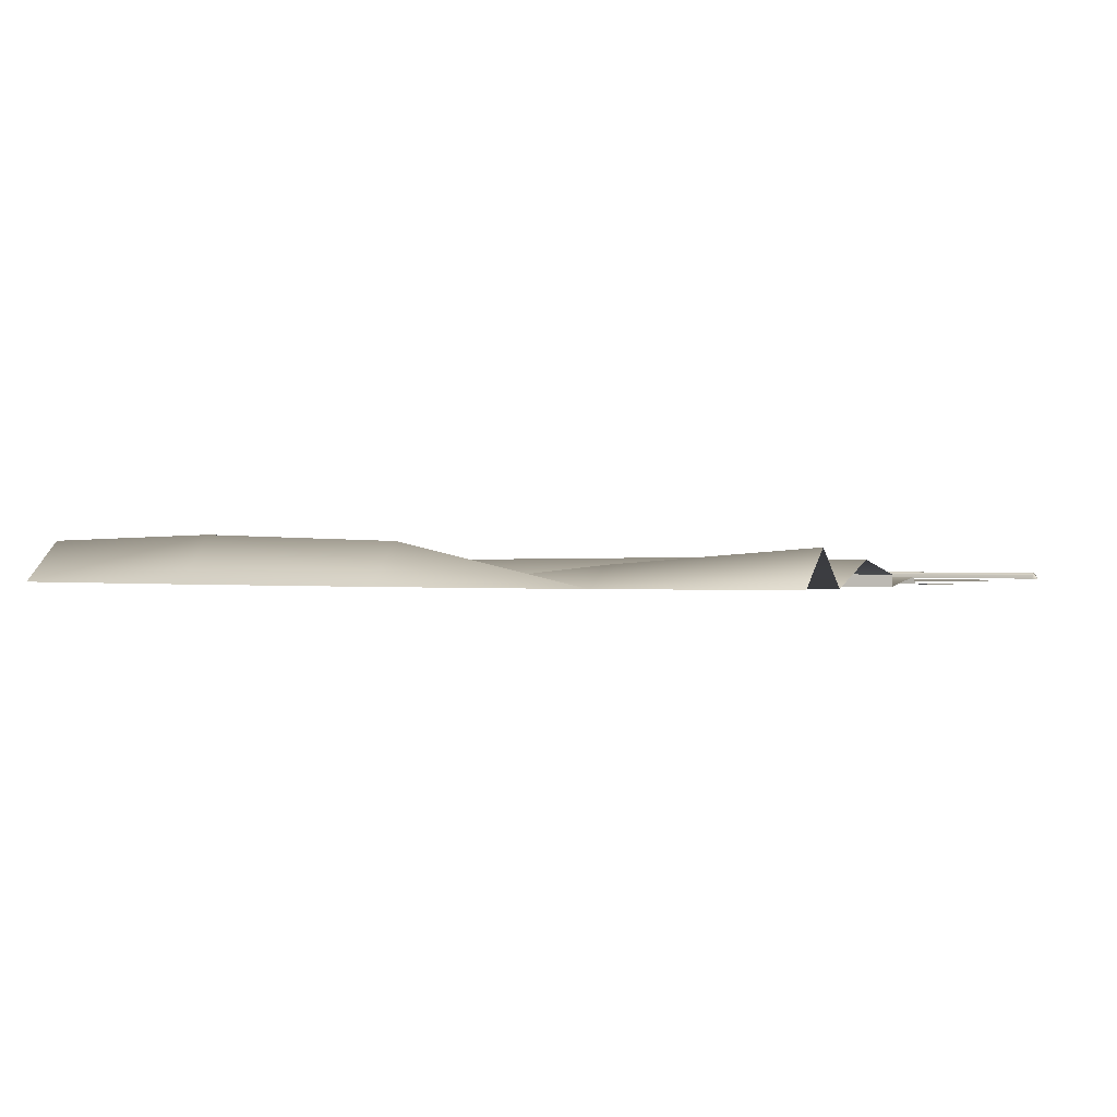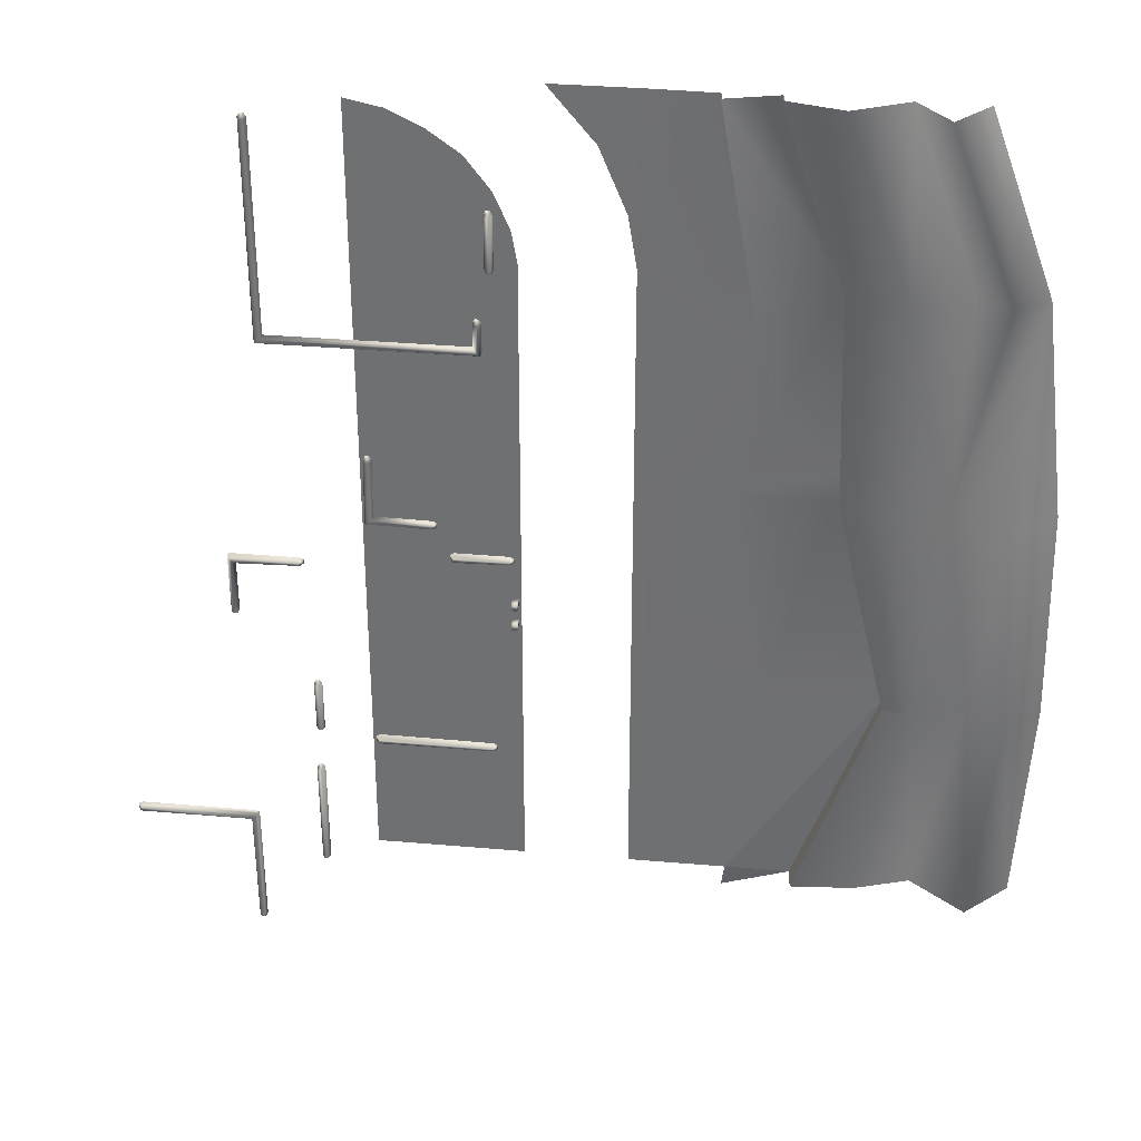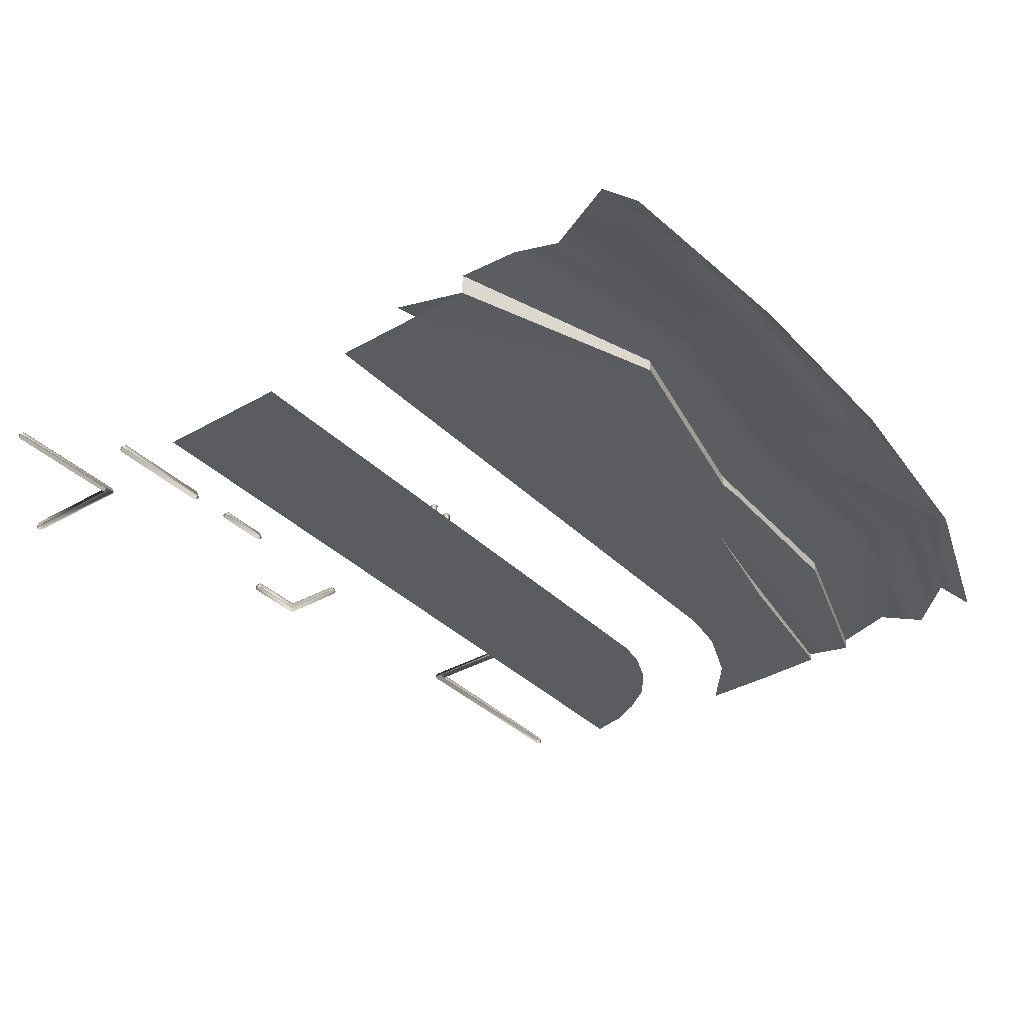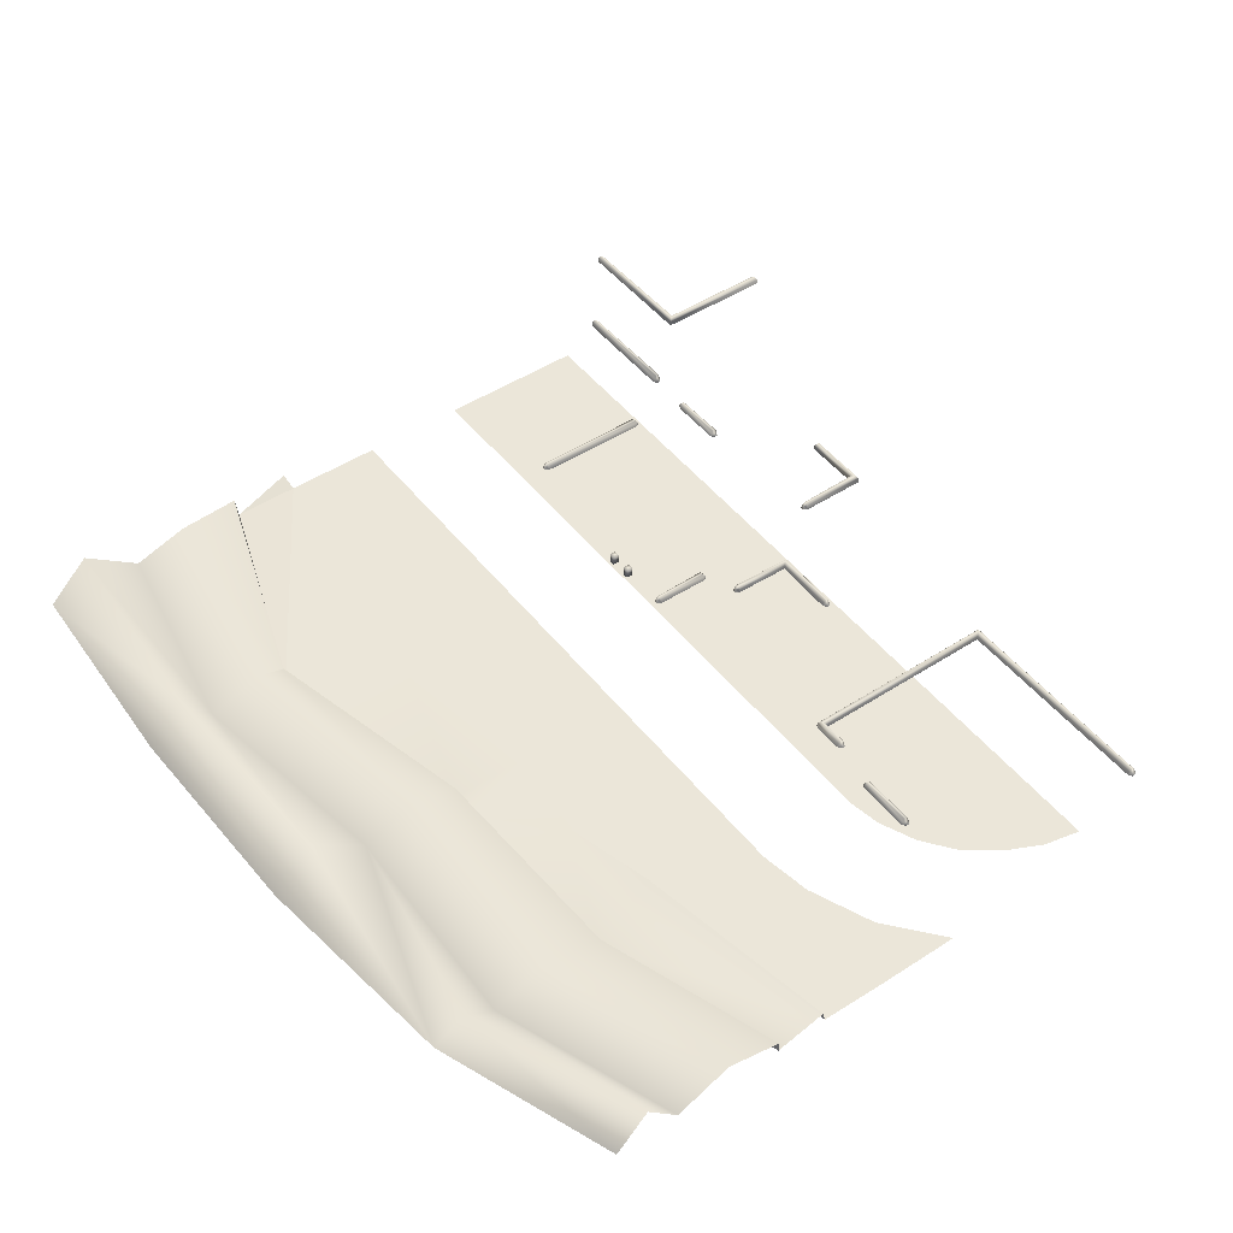
<metadata>
{"format":"obj","ext":"obj","renderer":"f3d","projection":"perspective","resolution":1024,"background":"white","views":[{"elev":0.5,"azim":-57.1,"up":"+Y"},{"elev":34.3,"azim":-173.3,"up":"+Z"},{"elev":-35.3,"azim":-142.4,"up":"+Y"},{"elev":47.5,"azim":-36.2,"up":"+Y"}]}
</metadata>
<code>
g E3_collisionGround_grass_geo
v -259.3 -1.104e-07 37.73
v -258 3.005e-13 45.77
v -254 3.95e-14 55.59
v -286.8 2.265e-08 36.66
v -295.8 4.056 36.66
v -304.2 2.148e-06 36.66
v -259.3 -1.339e-07 63.87
v -247 4.566e-14 63.87
v -277.6 -2.673e-07 63.87
v -286 3.838 63.87
v -294.2 1.821e-06 63.87
v -284.4 2.602 -65
v -293.9 2.734 -64.26
v -302.3 2.328e-06 -64.26
v -259.3 -1.104e-07 -64.26
v -220.5 0 60.56
v -220.5 2.624e-15 37.73
v -243.3 9.963e-15 37.73
v -242.5 0 42.63
v -240.1 0 48.18
v -236.2 0 53.28
v -231.2 0 56.89
v -226.1 0 59.38
v -220.5 -7.85e-08 -64.26
v -243.3 -3.925e-08 -64.26
v -303.3 2.212e-06 3.022
v -294.9 3.615 3.022
v -288.1 1.948e-07 3.285
v -259.3 -1.104e-07 3.733
v -308.5 2.276e-06 -30.62
v -300.1 3.174 -30.62
v -296.1 1.838 -30.8
v -259.3 -1.104e-07 -30.26
v -314 2.148e-06 36.66
v -304.1 1.821e-06 63.87
v -309.1 3.2 36.66
v -299.1 5.565 63.87
v -317.2 2.341e-06 -64.26
v -318.9 2.276e-06 -30.62
v -318.1 2.212e-06 3.022
v -310.7 6.352 -64.26
v -313.3 7.276 -30.62
v -311.6 6.352 3.022
v -269.2 0.2426 63.87
v -273.1 -4.386e-08 37.2
v -273.8 3.035e-08 3.351
v -277.7 -1.144e-07 -30.66
v -274.2 1.174e-07 -64.26
v -273.3 -2.042e-08 26.5
v -288.2 3.977e-07 7.887
v -278.7 0.3195 17.1
v -274.3 -6.504e-08 37.15
v -269.7 0.2659 63.87
v -269.8 1.232 63.5
v -275.3 1.232 31.99
v -277.6 1.686 63.87
v -286.8 1.807 36.66
v -288.1 1.807 3.285
v -296.1 2.289e-07 -30.57
v -220.5 -1.072e-08 23.8
v -243.3 -5.361e-09 23.8
v -296.1 1.831 -30.57
v -284 -0.4988 -64.7
v -273.7 -0.4988 -68.13
v -210.9 0.6515 -13.12
v -210.9 1.054 -12.84
v -201.2 1.054 -13.08
v -201.4 0.6515 -13.22
v -201.4 -4.75e-06 -13.33
v -210.9 -4.7e-07 -13.33
v -200.4 0.6515 -12.22
v -200.7 4.72e-06 -12.05
v -200.3 2e-07 -12.16
v -210.9 1.054 -12.5
v -210.9 0.6515 -12.22
v -200.7 1.054 -12.5
v -211.3 0.5906 -12.98
v -210.9 1.82e-06 -12.05
v -211.3 0.6001 -12.36
v -211.5 6.15e-06 -12.98
v -211.5 5.86e-06 -12.36
v -200.4 0.6515 -21.95
v -200.7 1.054 -21.95
v -201.4 0.6515 -21.95
v -201.4 -3.75e-06 -21.95
v -201.2 1.054 -21.95
v -200.5 0.5906 -22.31
v -200.2 -2.48e-06 -21.95
v -201.2 0.6001 -22.3
v -200.5 -6.3e-07 -22.57
v -201.1 -2.71e-06 -22.57
v -200.2 -3.2e-07 -12.51
v -207.6 0.5878 57.09
v -207.3 0.9511 57.09
v -207.6 0.9511 24.37
v -207.7 0.5878 24.51
v -207.8 1.81e-06 24.59
v -207.8 1.36e-06 57.09
v -206.7 0.5878 23.53
v -206.5 -5.34e-06 23.83
v -206.6 9e-08 23.48
v -207 0.9511 57.09
v -206.7 0.5878 57.09
v -207 0.9511 23.81
v -207.4 0.5328 57.45
v -206.5 -2.78e-06 57.09
v -206.8 0.5414 57.44
v -207.4 5.89e-06 57.71
v -206.8 5.32e-06 57.71
v -238.1 0.5878 23.53
v -237.8 0.9511 23.81
v -237.8 5.5e-07 23.32
v -238.2 2.811e-05 23.46
v -237.2 0.5878 24.51
v -237 5.36e-06 24.59
v -237.5 0.9511 24.37
v -238.1 0.5878 28.33
v -237.8 0.9511 28.33
v -238.3 2.974e-05 23.9
v -238.3 2.15e-06 28.33
v -237.2 0.5878 28.33
v -237 1.43e-06 28.33
v -237.5 0.9511 28.33
v -237.9 0.5328 28.69
v -237.3 0.5414 28.68
v -237.9 1.61e-06 28.95
v -237.3 -3.04e-06 28.95
v -207 0 23.35
v -239.6 0.9511 44.71
v -239.9 0.5878 44.71
v -239.8 0.5292 45.08
v -240.1 -3.5e-07 44.71
v -238.8 -2.36e-06 44.71
v -238.9 0.5878 44.71
v -239 0.5292 45.07
v -239 0.9511 44.71
v -239.7 -1.84e-06 45.34
v -239.1 1.06e-06 45.34
v -239 0.5878 36.57
v -239.3 0.9511 36.57
v -238.8 -3.18e-06 36.57
v -239.6 0.9511 36.57
v -239.9 0.5878 36.57
v -239.1 0.5328 36.21
v -240.1 -2e-08 36.57
v -239.7 0.5414 36.21
v -239.1 -2.74e-06 35.94
v -239.7 -2.19e-06 35.94
v -212.7 0.8546 -34.57
v -213 0.5268 -34.57
v -212.8 0.4739 -34.21
v -213.1 -0.003667 -34.57
v -211.8 -0.003677 -34.57
v -212 0.5268 -34.57
v -212.1 0.4739 -34.22
v -212.1 0.8546 -34.57
v -212.8 -0.003669 -33.95
v -212.2 -0.003667 -33.95
v -212.1 0.5268 -42.72
v -212.3 0.8546 -42.72
v -211.8 -0.003681 -42.72
v -212.7 0.8546 -42.72
v -213 0.5269 -42.72
v -212.2 0.4772 -43.08
v -213.1 -0.004126 -42.72
v -212.8 0.4846 -43.07
v -212.2 -0.003681 -43.34
v -212.8 -0.004514 -43.34
v -212.4 1.157 -50.47
v -212.6 0.72 -50.47
v -212.5 0.6496 -50.11
v -212.8 0.01362 -50.47
v -211.5 0.01361 -50.47
v -211.6 0.7199 -50.47
v -211.7 0.6496 -50.12
v -211.8 1.157 -50.47
v -212.5 0.01362 -49.85
v -211.8 0.01361 -49.85
v -211.7 0.72 -67.76
v -212 1.157 -67.76
v -211.5 0.01362 -67.76
v -212.4 1.157 -67.76
v -212.6 0.72 -67.76
v -211.9 0.654 -68.12
v -212.8 0.01362 -67.76
v -212.5 0.6642 -68.12
v -211.9 0.01362 -68.39
v -212.5 0.01361 -68.39
v -200.8 0.5555 -81
v -201.1 0.9187 -81
v -200.9 0.9187 -61.16
v -200.7 0.5555 -61.3
v -200.6 -0.03232 -61.39
v -200.6 -0.03232 -81
v -201.7 0.5555 -60.32
v -201.9 -0.03231 -60.62
v -201.8 -0.03232 -60.27
v -201.5 0.9187 -81
v -201.7 0.5555 -81
v -201.5 0.9187 -60.6
v -201 0.5005 -81.36
v -201.9 -0.03233 -81
v -201.6 0.5091 -81.36
v -201 -0.03231 -81.63
v -201.6 -0.03233 -81.63
v -183.3 0.5555 -60.32
v -183.3 0.9187 -60.6
v -183.3 0.5555 -61.3
v -183.3 -0.03232 -61.39
v -183.3 0.9187 -61.16
v -183 0.5005 -60.46
v -183.3 -0.03231 -60.11
v -183 0.5091 -61.16
v -182.7 -0.03232 -60.46
v -182.7 -0.03232 -61.08
v -201.4 -0.03231 -60.14
v -222 0.5878 5.378
v -221.8 0.9511 5.383
v -221.8 0.9511 -4.324
v -222 0.5878 -4.188
v -222.1 2.4e-07 -4.107
v -222.2 1.92e-06 5.374
v -220.9 0.5878 -5.151
v -220.8 -9.2e-07 -4.848
v -220.9 1.98e-06 -5.198
v -221.4 0.9511 5.389
v -221.1 0.5878 5.394
v -221.2 0.9511 -4.879
v -221.9 0.5328 5.741
v -221 -4.72e-06 5.398
v -221.3 0.5414 5.745
v -221.9 2.05e-06 6.003
v -221.3 1.35e-06 6.014
v -230.7 0.5878 -5.334
v -230.7 0.9511 -5.056
v -230.7 0.5878 -4.352
v -230.7 -1.73e-06 -4.268
v -230.7 0.9511 -4.491
v -231 0.5328 -5.202
v -230.7 -2.9e-07 -5.542
v -231 0.5414 -4.497
v -231.3 1.29e-06 -5.207
v -231.3 9.4e-07 -4.585
v -221.2 5.8e-07 -5.34
v -221.5 0.9511 -43.86
v -221.5 0.5878 -43.58
v -221.2 0.5292 -43.7
v -221.5 -1.16e-06 -43.42
v -221.5 1.13e-06 -44.69
v -221.5 0.5878 -44.59
v -221.2 0.5292 -44.46
v -221.5 0.9511 -44.45
v -220.9 5.06e-06 -43.76
v -220.9 5.27e-06 -44.38
v -238.8 0.5878 -44.65
v -238.8 0.9511 -44.37
v -238.8 -2.19e-06 -44.86
v -238.8 0.9511 -44.03
v -238.8 0.5878 -43.75
v -239.2 0.5328 -44.51
v -238.8 -1.06e-06 -43.58
v -239.2 0.5414 -43.89
v -239.4 4.7e-07 -44.52
v -239.4 -1.05e-06 -43.9
v -233.6 0.9511 -9.955
v -233.6 0.5878 -9.677
v -233.3 0.5292 -9.796
v -233.6 3.56e-06 -9.511
v -233.6 -2.03e-06 -10.79
v -233.6 0.5878 -10.68
v -233.3 0.5292 -10.56
v -233.6 0.9511 -10.54
v -233 9.39e-06 -9.856
v -233 6.36e-06 -10.48
v -241.8 0.5878 -10.62
v -241.8 0.9511 -10.34
v -241.8 2.03e-06 -10.83
v -241.8 0.9511 -9.998
v -241.8 0.5878 -9.72
v -242.1 0.5329 -10.48
v -241.8 -1.2e-07 -9.554
v -242.1 0.5414 -9.861
v -242.4 1.207e-05 -10.48
v -242.4 7.49e-06 -9.862
v -242.9 0.03043 -20.44
v -242 0.03043 -20.44
v -242.9 1.606 -20.44
v -242 1.606 -20.44
v -242.9 1.606 -21.37
v -242 1.606 -21.37
v -242.9 0.03043 -21.37
v -242 0.03043 -21.37
v -242.9 0.03043 -16.94
v -242 0.03043 -16.94
v -242.9 1.606 -16.94
v -242 1.606 -16.94
v -242.9 1.606 -17.87
v -242 1.606 -17.87
v -242.9 0.03043 -17.87
v -242 0.03043 -17.87
v -274.2 1.174e-07 -64.26
v -277.6 -2.673e-07 63.87
v -286.8 1.807 36.66
v -286.8 2.265e-08 36.66
v -277.6 1.686 63.87
v -288.2 3.977e-07 7.887
v -288.1 1.807 3.285
v -288.1 1.948e-07 3.285
v -286.8 2.265e-08 36.66
v -288.1 1.807 3.285
v -288.2 3.977e-07 7.887
v -286.8 1.807 36.66
v -288.1 1.948e-07 3.285
v -296.1 1.831 -30.57
v -296.1 2.289e-07 -30.57
v -288.1 1.807 3.285
v -296.1 2.289e-07 -30.57
v -284.4 2.602 -65
v -284 -0.4988 -64.7
v -296.1 1.838 -30.8
v -296.1 2.289e-07 -30.57
v -296.1 1.831 -30.57
v -296.1 1.838 -30.8
v -274.3 -6.504e-08 37.15
v -275.3 1.232 31.99
v -278.7 0.3195 17.1
v -269.7 0.2659 63.87
v -275.3 1.232 31.99
v -274.3 -6.504e-08 37.15
v -269.8 1.232 63.5
v -296.1 2.289e-07 -30.57
v -284 -0.4988 -64.7
v -274.2 1.174e-07 -64.26
v -274.3 -6.504e-08 37.15
g E3_collisionGround_grass_geo_0
f 64 63 301
f 307 306 308
f 322 321 323
f 325 324 326
f 332 331 333
f 45 49 52
f 1 49 45
f 44 1 45
f 2 1 44
f 7 2 44
f 3 2 7
f 8 3 7
f 57 10 56
f 5 10 57
f 58 5 57
f 27 5 58
f 62 27 58
f 31 27 62
f 32 31 62
f 13 31 32
f 12 13 32
f 17 23 16
f 22 23 17
f 21 22 17
f 46 28 50
f 47 28 46
f 33 47 46
f 48 47 33
f 15 48 33
f 4 55 51
f 54 55 4
f 9 54 4
f 17 19 20
f 18 19 17
f 60 18 17
f 61 18 60
f 24 61 60
f 25 61 24
f 303 302 304
f 305 302 303
f 310 309 311
f 312 309 310
f 314 313 315
f 316 313 314
f 318 317 319
f 320 317 318
f 328 327 329
f 330 327 328
f 46 29 33
f 49 29 46
f 51 49 46
f 334 49 51
f 42 38 39
f 41 38 42
f 30 41 42
f 14 41 30
f 31 14 30
f 13 14 31
f 53 45 52
f 44 45 53
f 36 34 35
f 26 34 36
f 6 26 36
f 5 26 6
f 11 5 6
f 10 5 11
f 21 17 20
f 37 36 35
f 6 36 37
f 11 6 37
f 26 27 31
f 30 26 31
f 43 26 30
f 42 43 30
f 40 43 42
f 39 40 42
f 34 43 40
f 26 43 34
f 29 49 1
f 50 51 46
f 4 51 50
f 59 47 48
f 28 47 59
f 89 91 85
f 90 91 89
f 87 90 89
f 88 90 87
f 82 88 87
f 71 88 82
f 76 71 82
f 74 71 76
f 66 74 76
f 77 74 66
f 65 77 66
f 70 77 65
f 68 70 65
f 69 70 68
f 84 69 68
f 85 69 84
f 89 85 84
f 71 73 92
f 72 73 71
f 75 72 71
f 78 72 75
f 79 78 75
f 81 78 79
f 80 81 79
f 74 75 71
f 79 75 74
f 77 79 74
f 80 79 77
f 70 80 77
f 88 71 92
f 110 112 113
f 99 112 110
f 104 99 110
f 102 99 104
f 94 102 104
f 105 102 94
f 93 105 94
f 98 105 93
f 96 98 93
f 97 98 96
f 114 97 96
f 115 97 114
f 121 115 114
f 122 115 121
f 125 122 121
f 127 122 125
f 126 127 125
f 99 101 128
f 100 101 99
f 103 100 99
f 106 100 103
f 107 106 103
f 109 106 107
f 108 109 107
f 102 103 99
f 107 103 102
f 105 107 102
f 108 107 105
f 98 108 105
f 116 114 96
f 123 114 116
f 118 123 116
f 124 123 118
f 117 124 118
f 120 124 117
f 110 120 117
f 119 120 110
f 113 119 110
f 123 121 114
f 125 121 123
f 124 125 123
f 126 125 124
f 120 126 124
f 112 99 128
f 131 132 137
f 130 132 131
f 129 130 131
f 142 130 129
f 140 142 129
f 144 142 140
f 139 144 140
f 141 144 139
f 134 141 139
f 133 141 134
f 135 133 134
f 138 133 135
f 137 138 135
f 143 132 130
f 142 143 130
f 146 143 142
f 144 146 142
f 147 146 144
f 141 147 144
f 145 132 143
f 146 145 143
f 148 145 146
f 147 148 146
f 151 152 157
f 150 152 151
f 149 150 151
f 162 150 149
f 160 162 149
f 164 162 160
f 159 164 160
f 161 164 159
f 154 161 159
f 153 161 154
f 155 153 154
f 158 153 155
f 157 158 155
f 163 152 150
f 162 163 150
f 166 163 162
f 164 166 162
f 167 166 164
f 161 167 164
f 165 152 163
f 166 165 163
f 168 165 166
f 167 168 166
f 171 172 177
f 170 172 171
f 169 170 171
f 182 170 169
f 180 182 169
f 184 182 180
f 179 184 180
f 181 184 179
f 174 181 179
f 173 181 174
f 175 173 174
f 178 173 175
f 177 178 175
f 183 172 170
f 182 183 170
f 186 183 182
f 184 186 182
f 187 186 184
f 181 187 184
f 185 172 183
f 186 185 183
f 188 185 186
f 187 188 186
f 213 215 209
f 214 215 213
f 211 214 213
f 212 214 211
f 206 212 211
f 195 212 206
f 200 195 206
f 198 195 200
f 190 198 200
f 201 198 190
f 189 201 190
f 194 201 189
f 192 194 189
f 193 194 192
f 208 193 192
f 209 193 208
f 213 209 208
f 195 197 216
f 196 197 195
f 199 196 195
f 202 196 199
f 203 202 199
f 205 202 203
f 204 205 203
f 198 199 195
f 203 199 198
f 201 203 198
f 204 203 201
f 194 204 201
f 212 195 216
f 241 243 237
f 242 243 241
f 239 242 241
f 240 242 239
f 234 240 239
f 223 240 234
f 228 223 234
f 226 223 228
f 218 226 228
f 229 226 218
f 217 229 218
f 222 229 217
f 220 222 217
f 221 222 220
f 236 221 220
f 237 221 236
f 241 237 236
f 223 225 244
f 224 225 223
f 227 224 223
f 230 224 227
f 231 230 227
f 233 230 231
f 232 233 231
f 226 227 223
f 231 227 226
f 229 231 226
f 232 231 229
f 222 232 229
f 240 223 244
f 247 248 253
f 246 248 247
f 245 246 247
f 258 246 245
f 256 258 245
f 260 258 256
f 255 260 256
f 257 260 255
f 250 257 255
f 249 257 250
f 251 249 250
f 254 249 251
f 253 254 251
f 259 248 246
f 258 259 246
f 262 259 258
f 260 262 258
f 263 262 260
f 257 263 260
f 261 248 259
f 262 261 259
f 264 261 262
f 263 264 262
f 267 268 273
f 266 268 267
f 265 266 267
f 278 266 265
f 276 278 265
f 280 278 276
f 275 280 276
f 277 280 275
f 270 277 275
f 269 277 270
f 271 269 270
f 274 269 271
f 273 274 271
f 279 268 266
f 278 279 266
f 282 279 278
f 280 282 278
f 283 282 280
f 277 283 280
f 281 268 279
f 282 281 279
f 284 281 282
f 283 284 282
f 5 27 26
f 67 65 66
f 68 65 67
f 86 68 67
f 84 68 86
f 89 84 86
f 86 87 89
f 83 87 86
f 67 83 86
f 76 83 67
f 66 76 67
f 82 83 76
f 87 83 82
f 111 110 117
f 104 110 111
f 95 104 111
f 94 104 95
f 93 94 95
f 95 96 93
f 116 96 95
f 111 116 95
f 118 116 111
f 117 118 111
f 136 134 139
f 135 134 136
f 131 135 136
f 137 135 131
f 136 129 131
f 140 129 136
f 139 140 136
f 156 154 159
f 155 154 156
f 151 155 156
f 157 155 151
f 156 149 151
f 160 149 156
f 159 160 156
f 176 174 179
f 175 174 176
f 171 175 176
f 177 175 171
f 176 169 171
f 180 169 176
f 179 180 176
f 191 189 190
f 192 189 191
f 210 192 191
f 208 192 210
f 213 208 210
f 210 211 213
f 207 211 210
f 191 207 210
f 200 207 191
f 190 200 191
f 206 207 200
f 211 207 206
f 219 217 218
f 220 217 219
f 238 220 219
f 236 220 238
f 241 236 238
f 238 239 241
f 235 239 238
f 219 235 238
f 228 235 219
f 218 228 219
f 234 235 228
f 239 235 234
f 252 250 255
f 251 250 252
f 247 251 252
f 253 251 247
f 252 245 247
f 256 245 252
f 255 256 252
f 272 270 275
f 271 270 272
f 267 271 272
f 273 271 267
f 272 265 267
f 276 265 272
f 275 276 272
f 292 286 291
f 290 286 292
f 289 290 292
f 287 290 289
f 291 287 289
f 285 287 291
f 286 285 291
f 288 285 286
f 290 288 286
f 287 288 290
f 287 285 288
f 291 289 292
f 300 294 299
f 298 294 300
f 297 298 300
f 295 298 297
f 299 295 297
f 293 295 299
f 294 293 299
f 296 293 294
f 298 296 294
f 295 296 298
f 295 293 296
f 299 297 300

</code>
